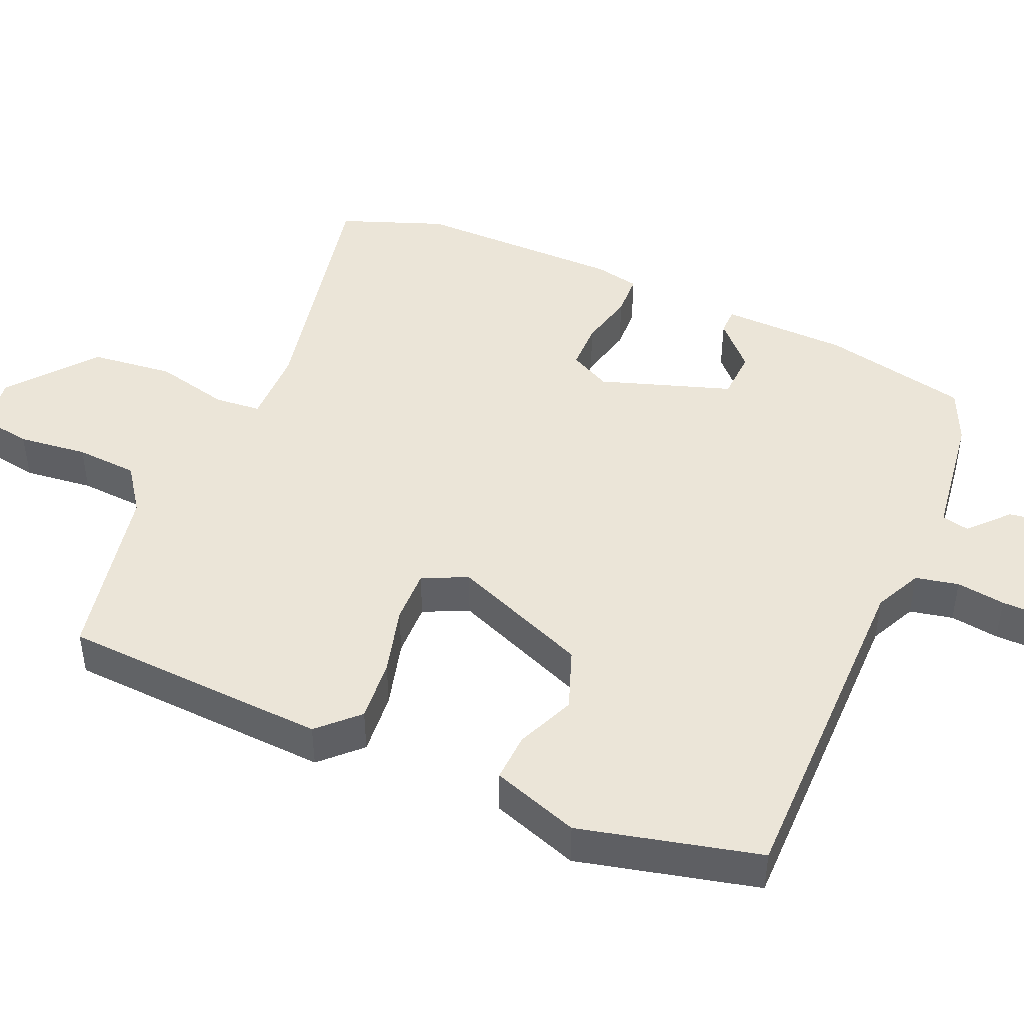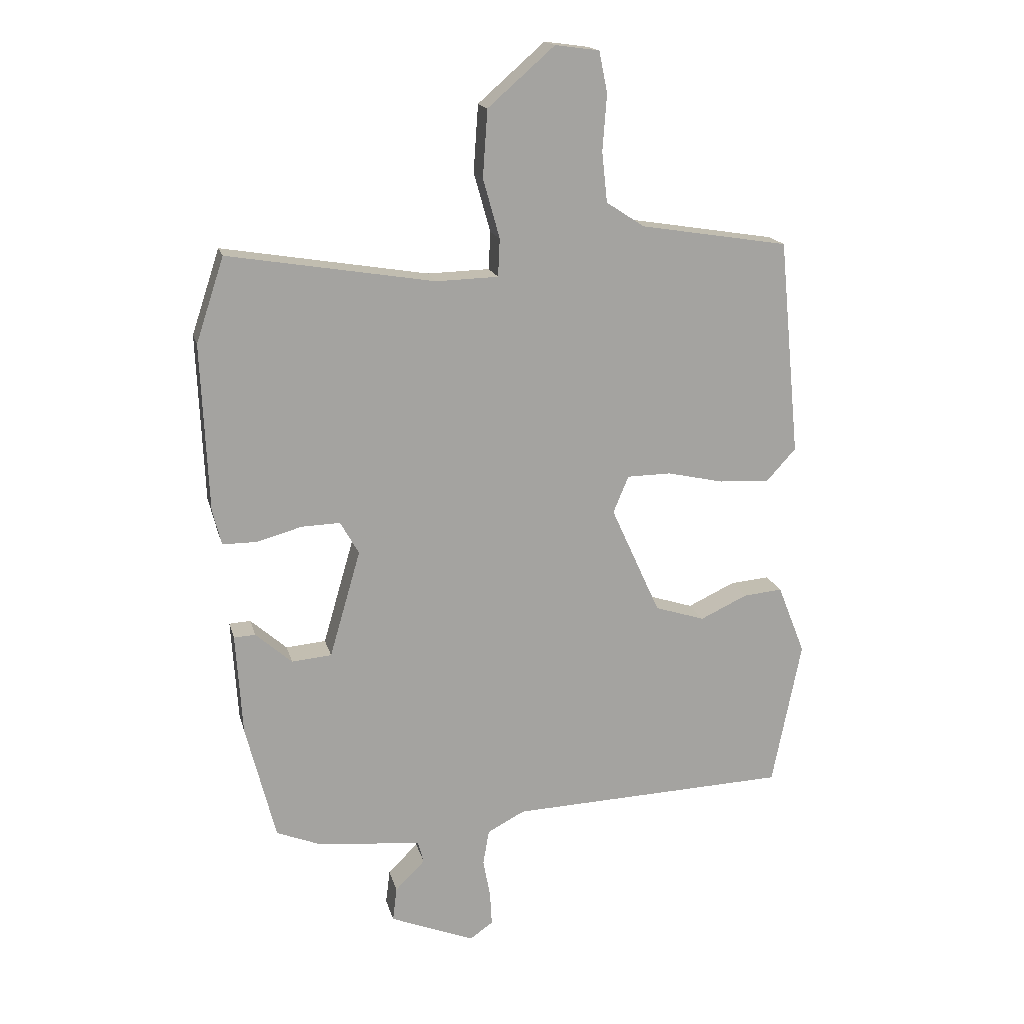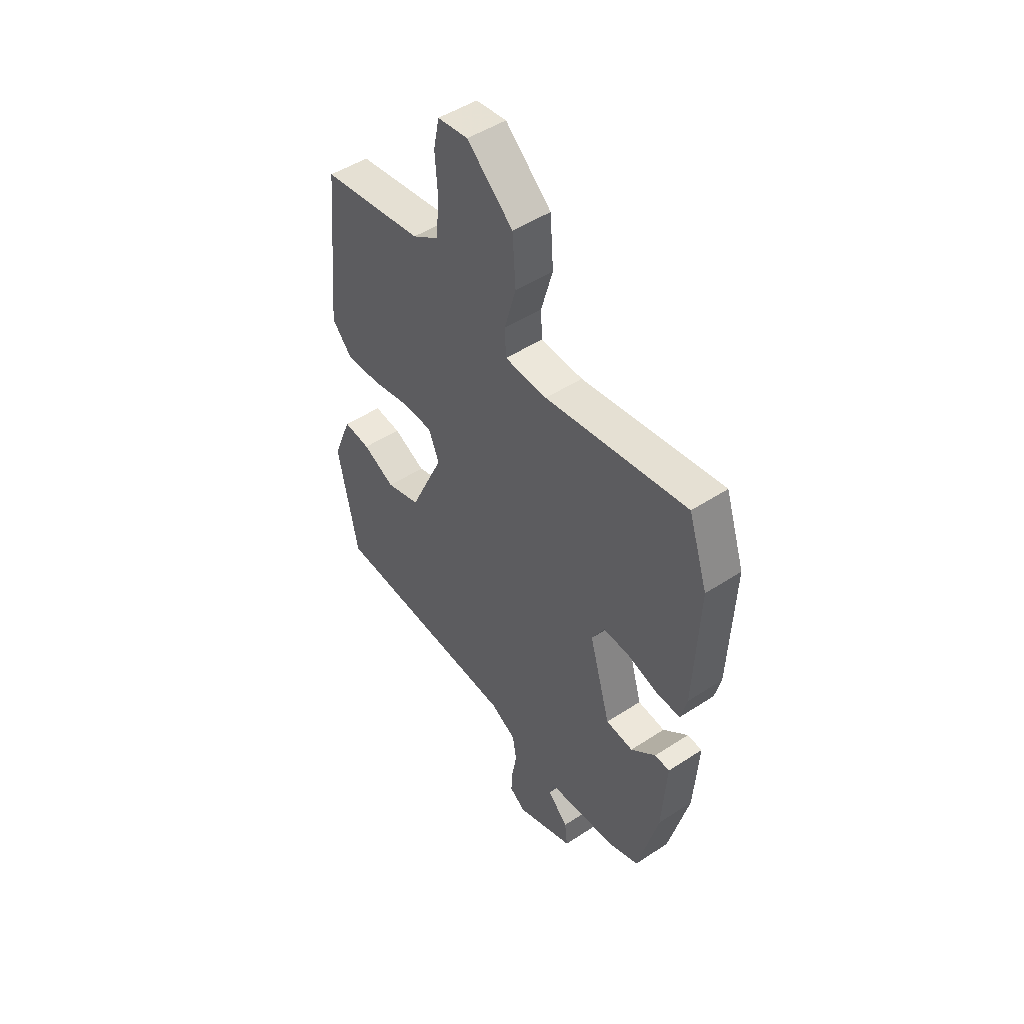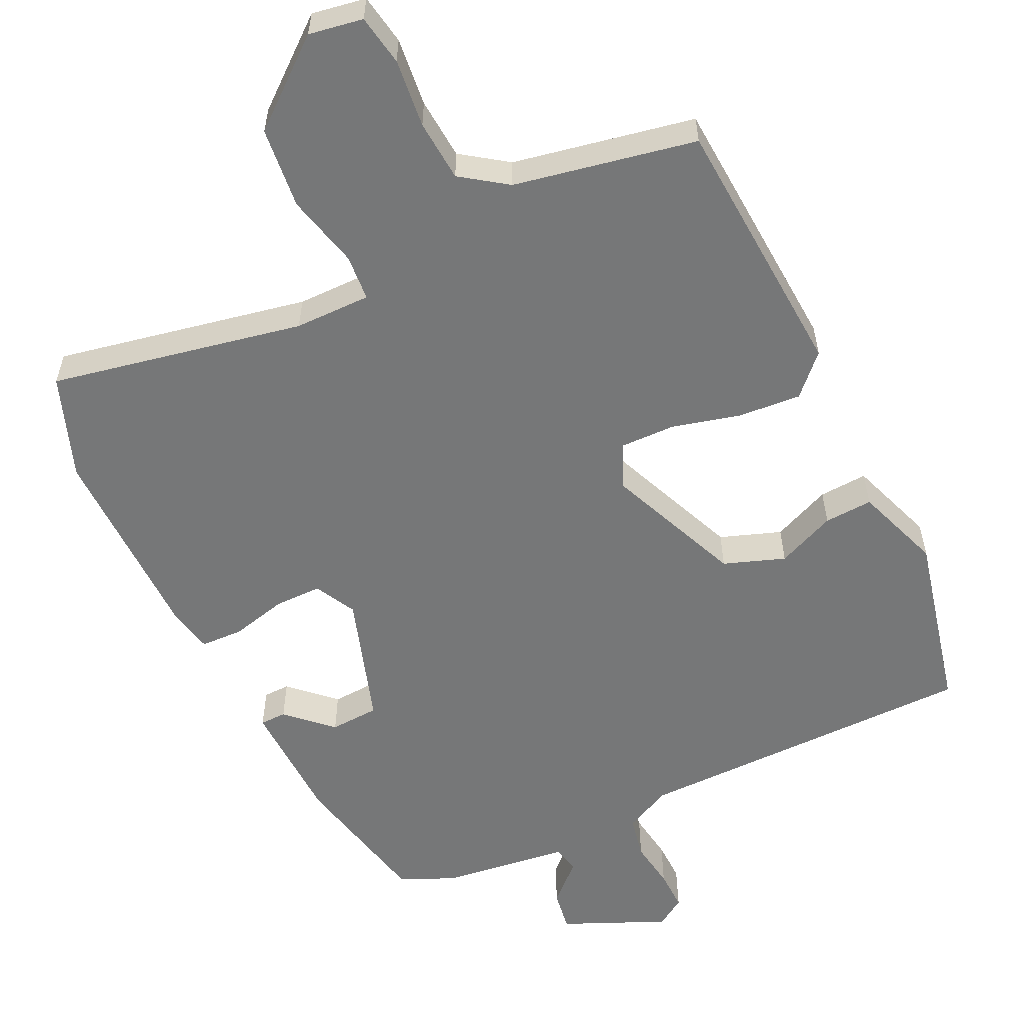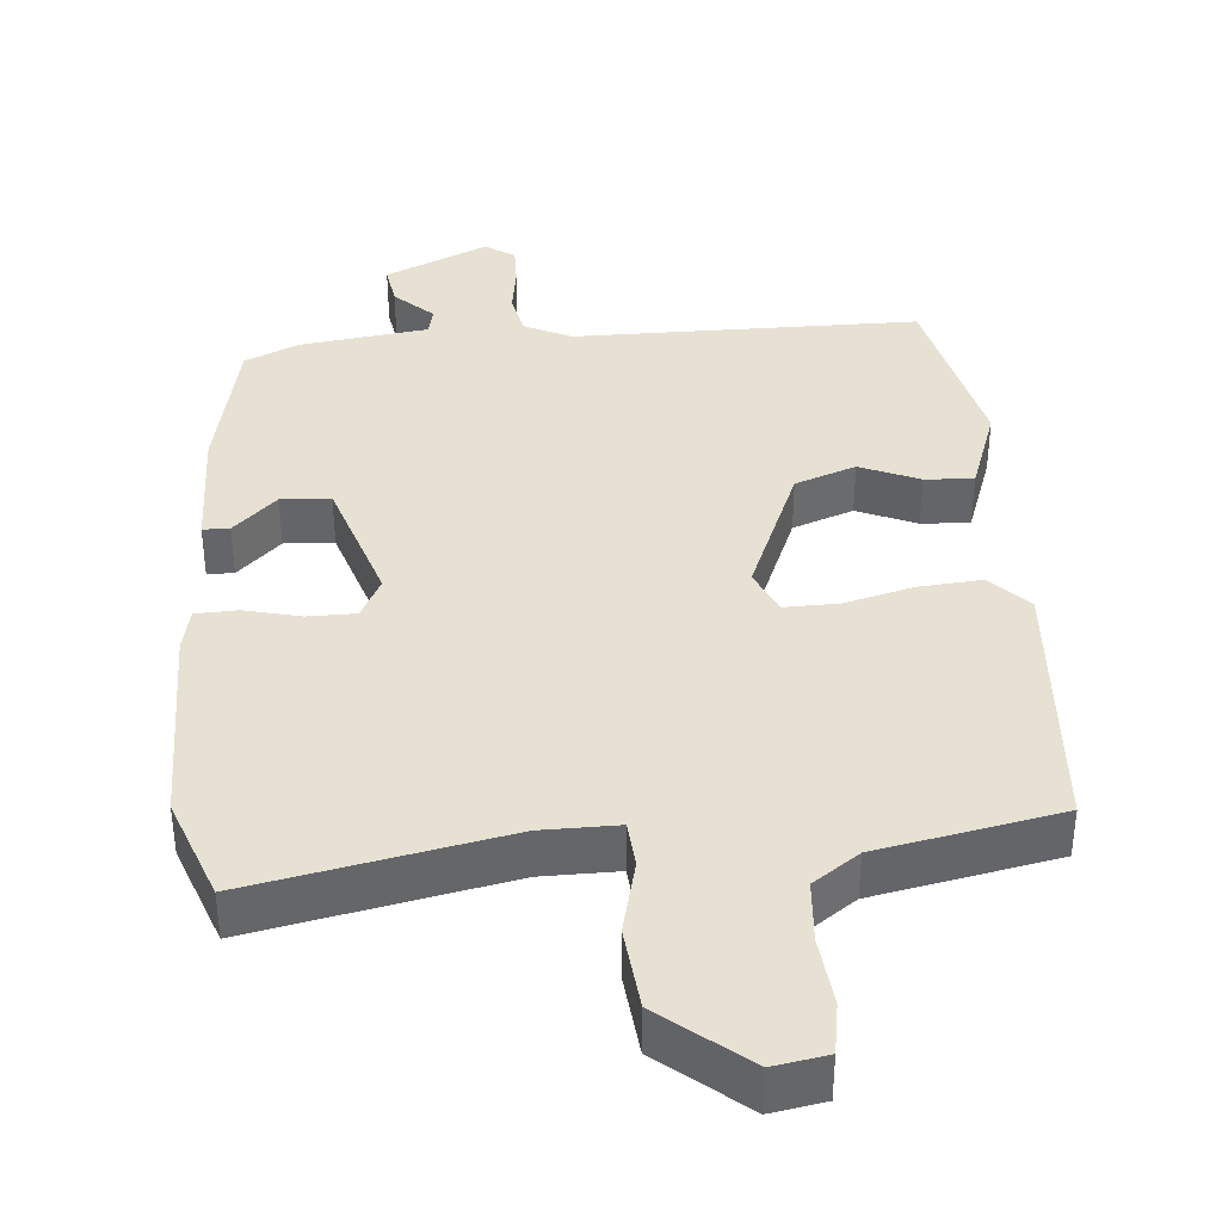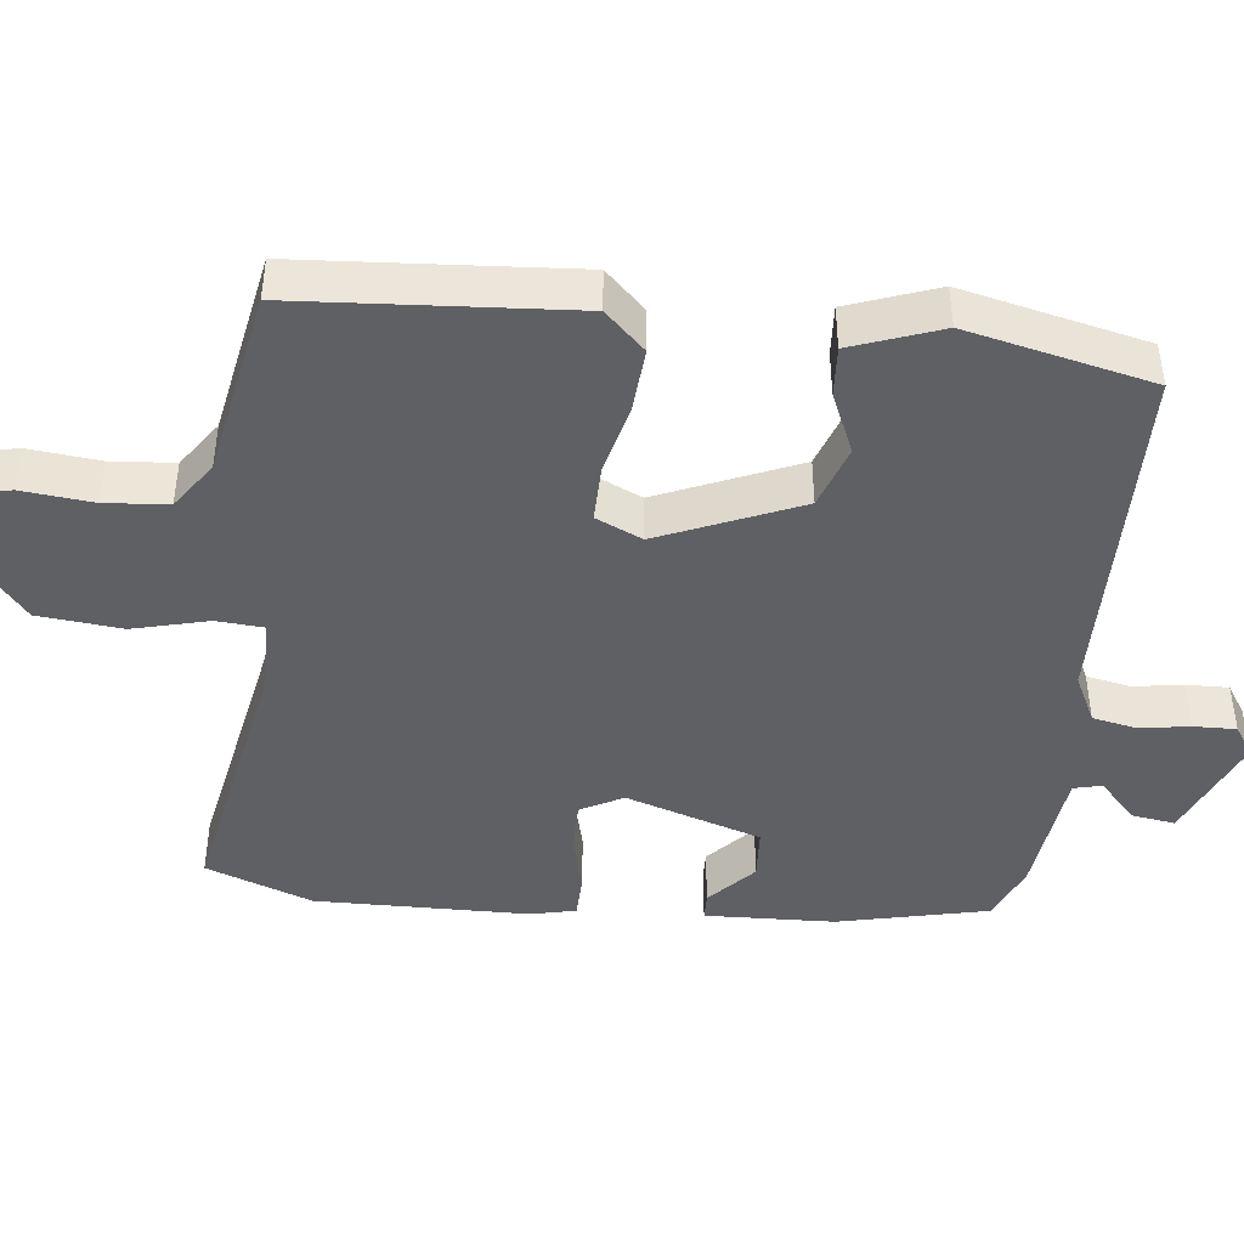
<metadata>
{"format":"obj","ext":"obj","renderer":"f3d","projection":"perspective","resolution":1024,"background":"white","views":[{"elev":45.7,"azim":111.1,"up":"+Y"},{"elev":17.1,"azim":-13.4,"up":"+Z"},{"elev":48.8,"azim":-126.1,"up":"+Z"},{"elev":-57.0,"azim":23.7,"up":"+Y"},{"elev":38.7,"azim":-6.7,"up":"+Y"},{"elev":-44.6,"azim":82.1,"up":"+Y"}]}
</metadata>
<code>
v -0.439 0.07 -0.495
v -0.489 0.07 -0.298
v -0.5 0.07 -0.127
v -0.464 0.07 -0.125
v -0.403 0.07 -0.179
v -0.336 0.07 -0.173
v -0.284 0.07 0.007
v -0.315 0.07 0.062
v -0.38 0.07 0.06
v -0.455 0.07 0.039
v -0.513 0.07 0.039
v -0.528 0.07 0.099
v -0.54 0.07 0.38
v -0.493 0.07 0.522
v -0.146 0.07 0.465
v -0.042 0.07 0.468
v -0.039 0.07 0.531
v -0.067 0.07 0.631
v -0.059 0.07 0.743
v 0.053 0.07 0.841
v 0.127 0.07 0.831
v 0.141 0.07 0.762
v 0.134 0.07 0.668
v 0.143 0.07 0.584
v 0.207 0.07 0.542
v 0.456 0.07 0.502
v 0.491 0.07 0.139
v 0.442 0.07 0.085
v 0.356 0.07 0.089
v 0.262 0.07 0.11
v 0.188 0.07 0.109
v 0.162 0.07 0.047
v 0.245 0.07 -0.136
v 0.329 0.07 -0.163
v 0.408 0.07 -0.126
v 0.474 0.07 -0.12
v 0.52 0.07 -0.237
v 0.471 0.07 -0.484
v 0.002 0.07 -0.502
v -0.061 0.07 -0.535
v -0.071 0.07 -0.594
v -0.059 0.07 -0.66
v -0.056 0.07 -0.716
v -0.095 0.07 -0.743
v -0.237 0.07 -0.686
v -0.23 0.07 -0.629
v -0.18 0.07 -0.579
v -0.19 0.07 -0.542
v -0.364 0.07 -0.525
v -0.439 0 -0.495
v -0.489 0 -0.298
v -0.5 0 -0.127
v -0.464 0 -0.125
v -0.403 0 -0.179
v -0.336 0 -0.173
v -0.284 0 0.007
v -0.315 0 0.062
v -0.38 0 0.06
v -0.455 0 0.039
v -0.513 0 0.039
v -0.528 0 0.099
v -0.54 0 0.38
v -0.493 0 0.522
v -0.146 0 0.465
v -0.042 0 0.468
v -0.039 0 0.531
v -0.067 0 0.631
v -0.059 0 0.743
v 0.053 0 0.841
v 0.127 0 0.831
v 0.141 0 0.762
v 0.134 0 0.668
v 0.143 0 0.584
v 0.207 0 0.542
v 0.456 0 0.502
v 0.491 0 0.139
v 0.442 0 0.085
v 0.356 0 0.089
v 0.262 0 0.11
v 0.188 0 0.109
v 0.162 0 0.047
v 0.245 0 -0.136
v 0.329 0 -0.163
v 0.408 0 -0.126
v 0.474 0 -0.12
v 0.52 0 -0.237
v 0.471 0 -0.484
v 0.002 0 -0.502
v -0.061 0 -0.535
v -0.071 0 -0.594
v -0.059 0 -0.66
v -0.056 0 -0.716
v -0.095 0 -0.743
v -0.237 0 -0.686
v -0.23 0 -0.629
v -0.18 0 -0.579
v -0.19 0 -0.542
v -0.364 0 -0.525
f 3 4 5
f 2 3 5
f 1 2 5
f 49 1 5
f 48 49 5
f 45 46 47
f 44 45 47
f 43 44 47
f 42 43 47
f 41 42 47
f 40 41 47 48
f 48 5 6
f 40 48 6
f 39 40 6
f 37 38 39
f 36 37 39
f 35 36 39
f 34 35 39
f 39 6 7
f 34 39 7
f 33 34 7
f 28 29 30
f 27 28 30
f 26 27 30
f 25 26 30
f 24 25 30 31
f 23 24 31 32
f 21 22 23
f 20 21 23
f 19 20 23
f 18 19 23
f 17 18 23
f 16 17 23 32
f 13 14 15
f 12 13 15
f 11 12 15
f 10 11 15
f 9 10 15
f 8 9 15 16
f 16 32 33
f 8 16 33
f 7 8 33
f 54 53 52
f 54 52 51
f 54 51 50
f 54 50 98
f 54 98 97
f 96 95 94
f 96 94 93
f 96 93 92
f 96 92 91
f 96 91 90
f 97 96 90 89
f 55 54 97
f 55 97 89
f 55 89 88
f 88 87 86
f 88 86 85
f 88 85 84
f 88 84 83
f 56 55 88
f 56 88 83
f 56 83 82
f 79 78 77
f 79 77 76
f 79 76 75
f 79 75 74
f 80 79 74 73
f 81 80 73 72
f 72 71 70
f 72 70 69
f 72 69 68
f 72 68 67
f 72 67 66
f 81 72 66 65
f 64 63 62
f 64 62 61
f 64 61 60
f 64 60 59
f 64 59 58
f 65 64 58 57
f 82 81 65
f 82 65 57
f 82 57 56
f 1 50 51 2
f 2 51 52 3
f 3 52 53 4
f 4 53 54 5
f 5 54 55 6
f 6 55 56 7
f 7 56 57 8
f 8 57 58 9
f 9 58 59 10
f 10 59 60 11
f 11 60 61 12
f 12 61 62 13
f 13 62 63 14
f 14 63 64 15
f 15 64 65 16
f 16 65 66 17
f 17 66 67 18
f 18 67 68 19
f 19 68 69 20
f 20 69 70 21
f 21 70 71 22
f 22 71 72 23
f 23 72 73 24
f 24 73 74 25
f 25 74 75 26
f 26 75 76 27
f 27 76 77 28
f 28 77 78 29
f 29 78 79 30
f 30 79 80 31
f 31 80 81 32
f 32 81 82 33
f 33 82 83 34
f 34 83 84 35
f 35 84 85 36
f 36 85 86 37
f 37 86 87 38
f 38 87 88 39
f 39 88 89 40
f 40 89 90 41
f 41 90 91 42
f 42 91 92 43
f 43 92 93 44
f 44 93 94 45
f 45 94 95 46
f 46 95 96 47
f 47 96 97 48
f 48 97 98 49
f 49 98 50 1

</code>
